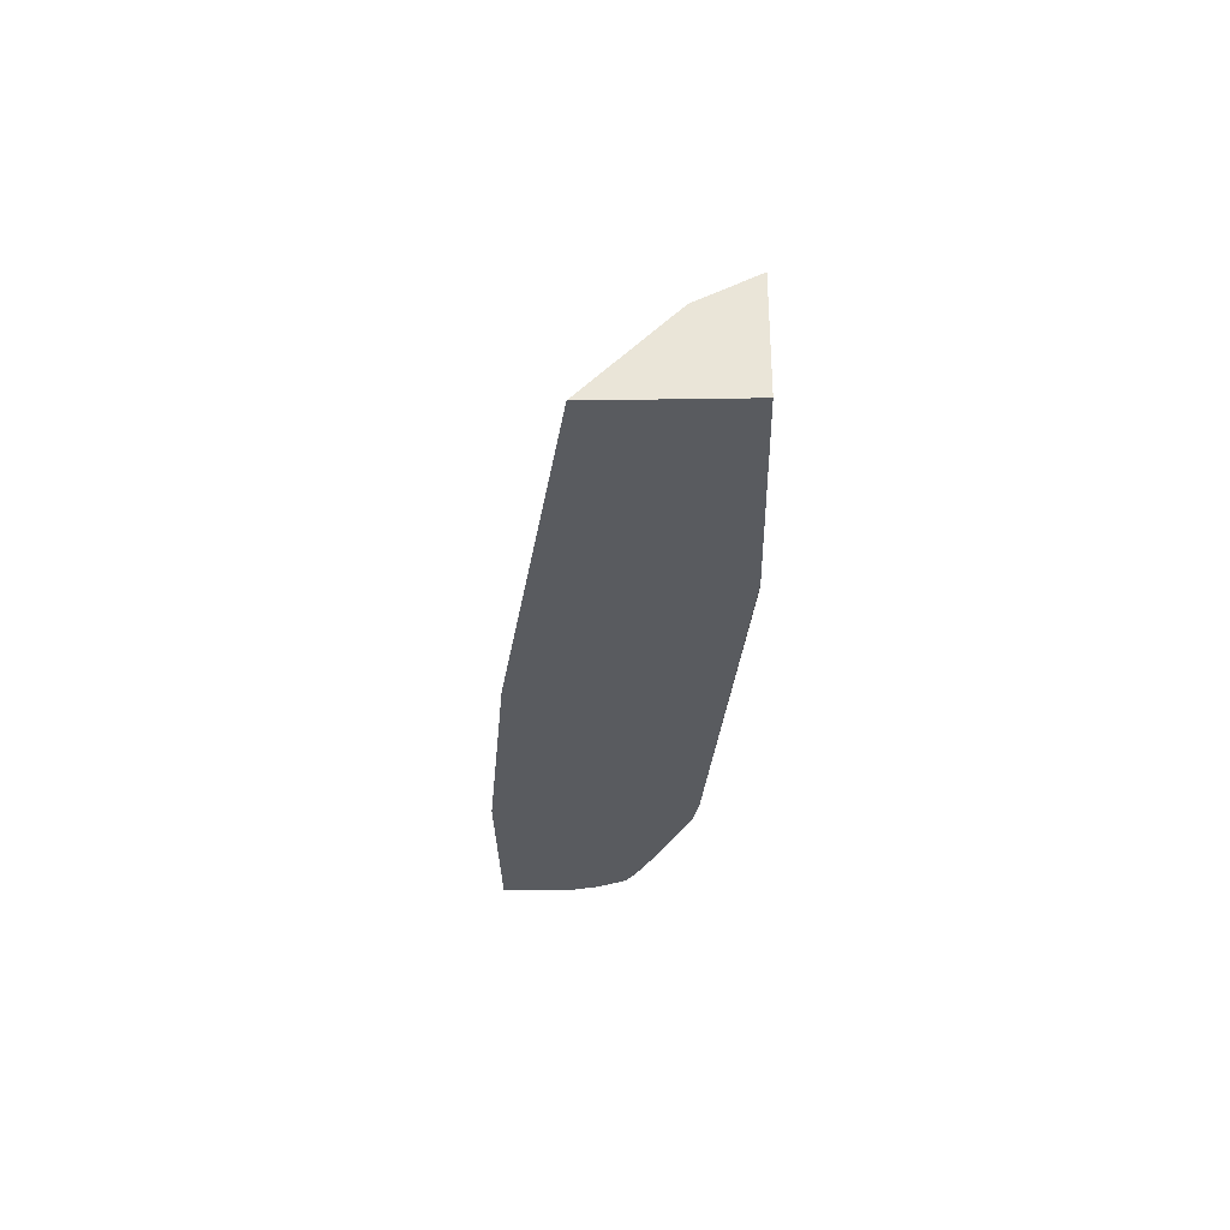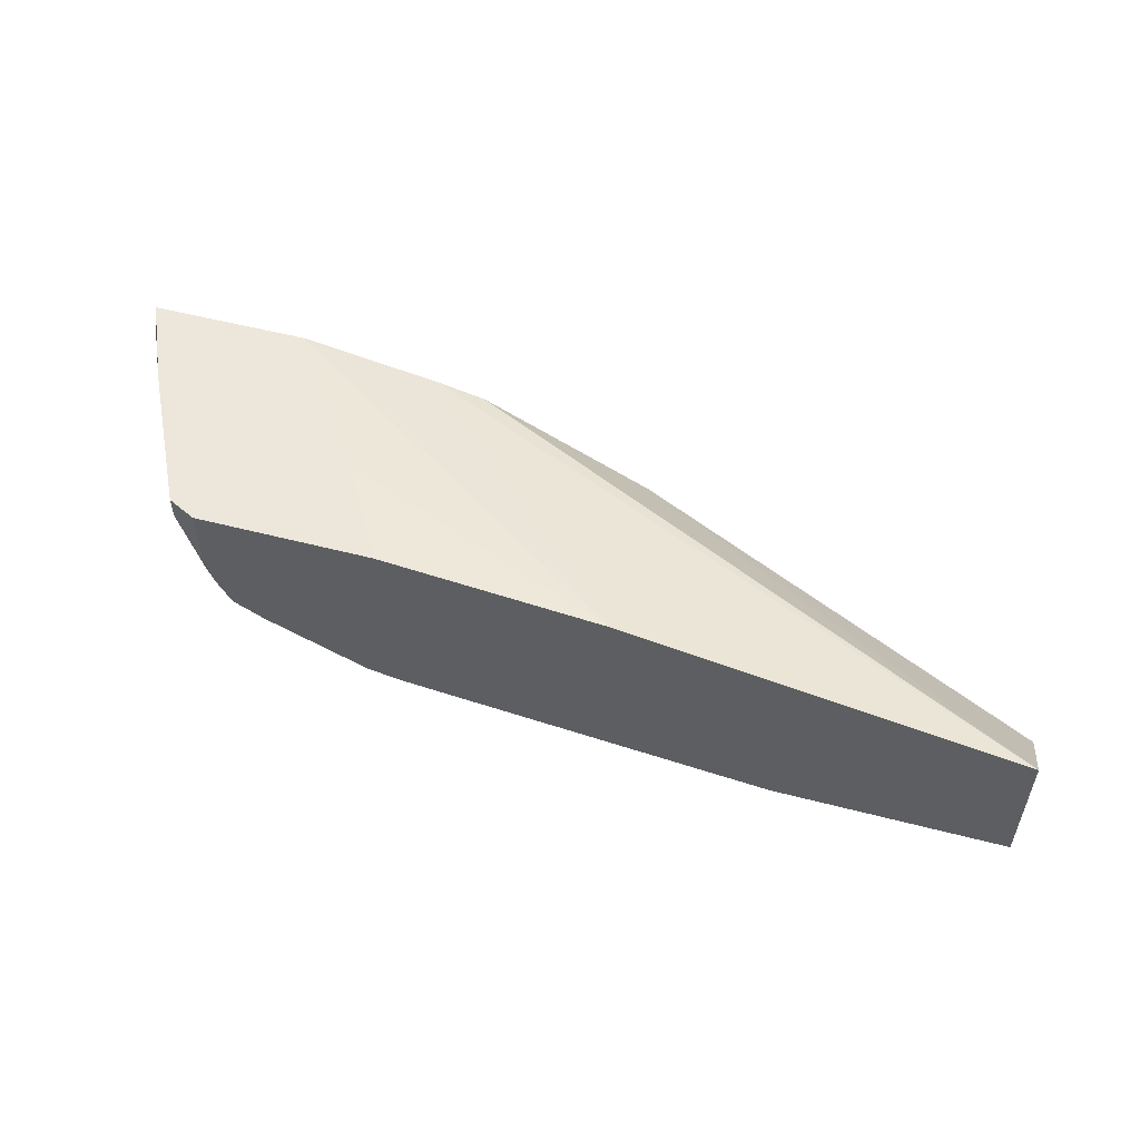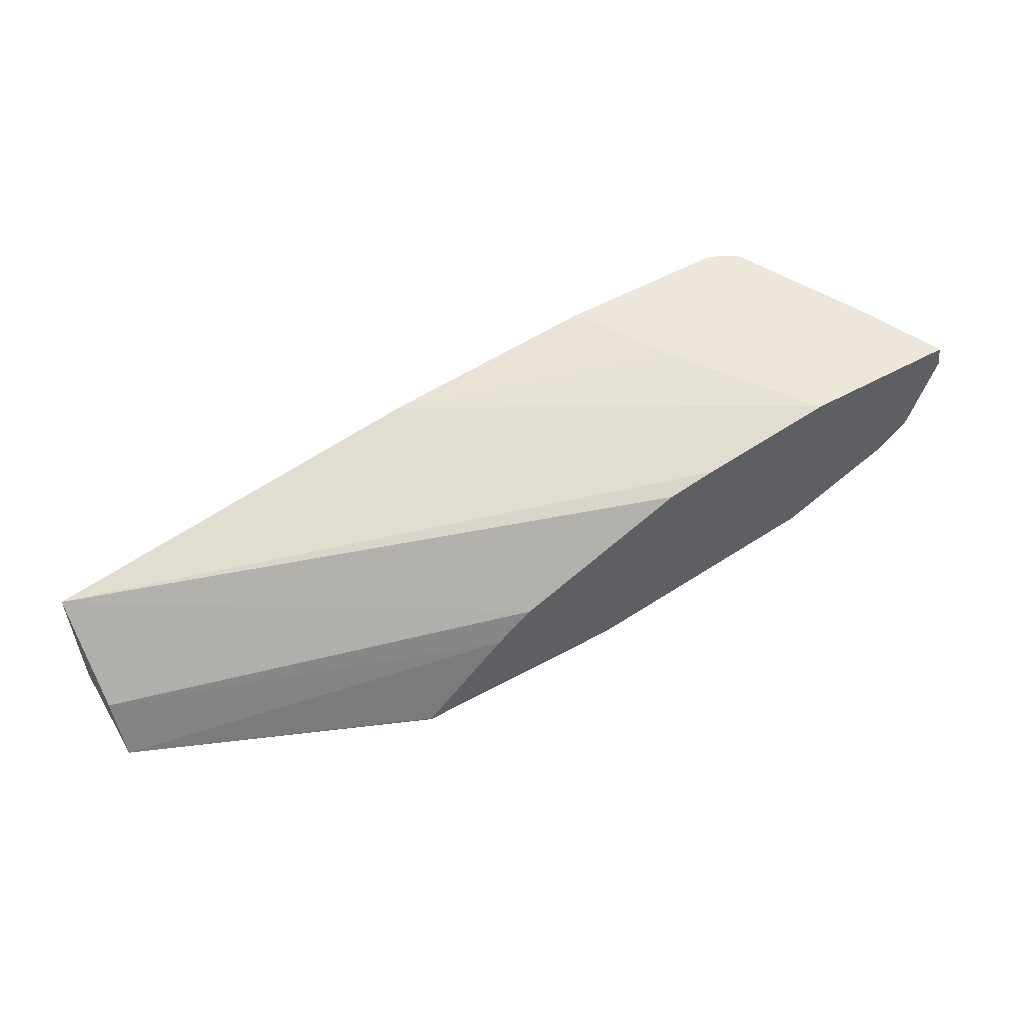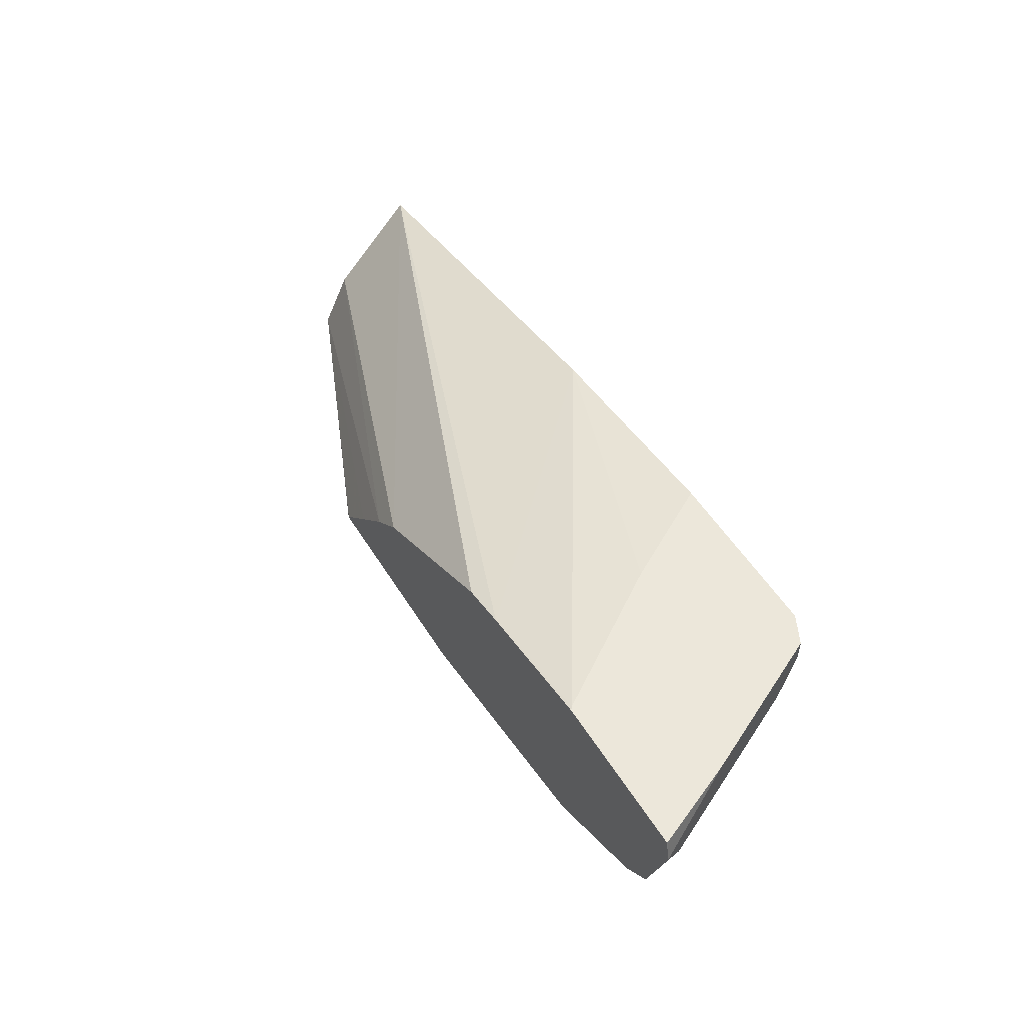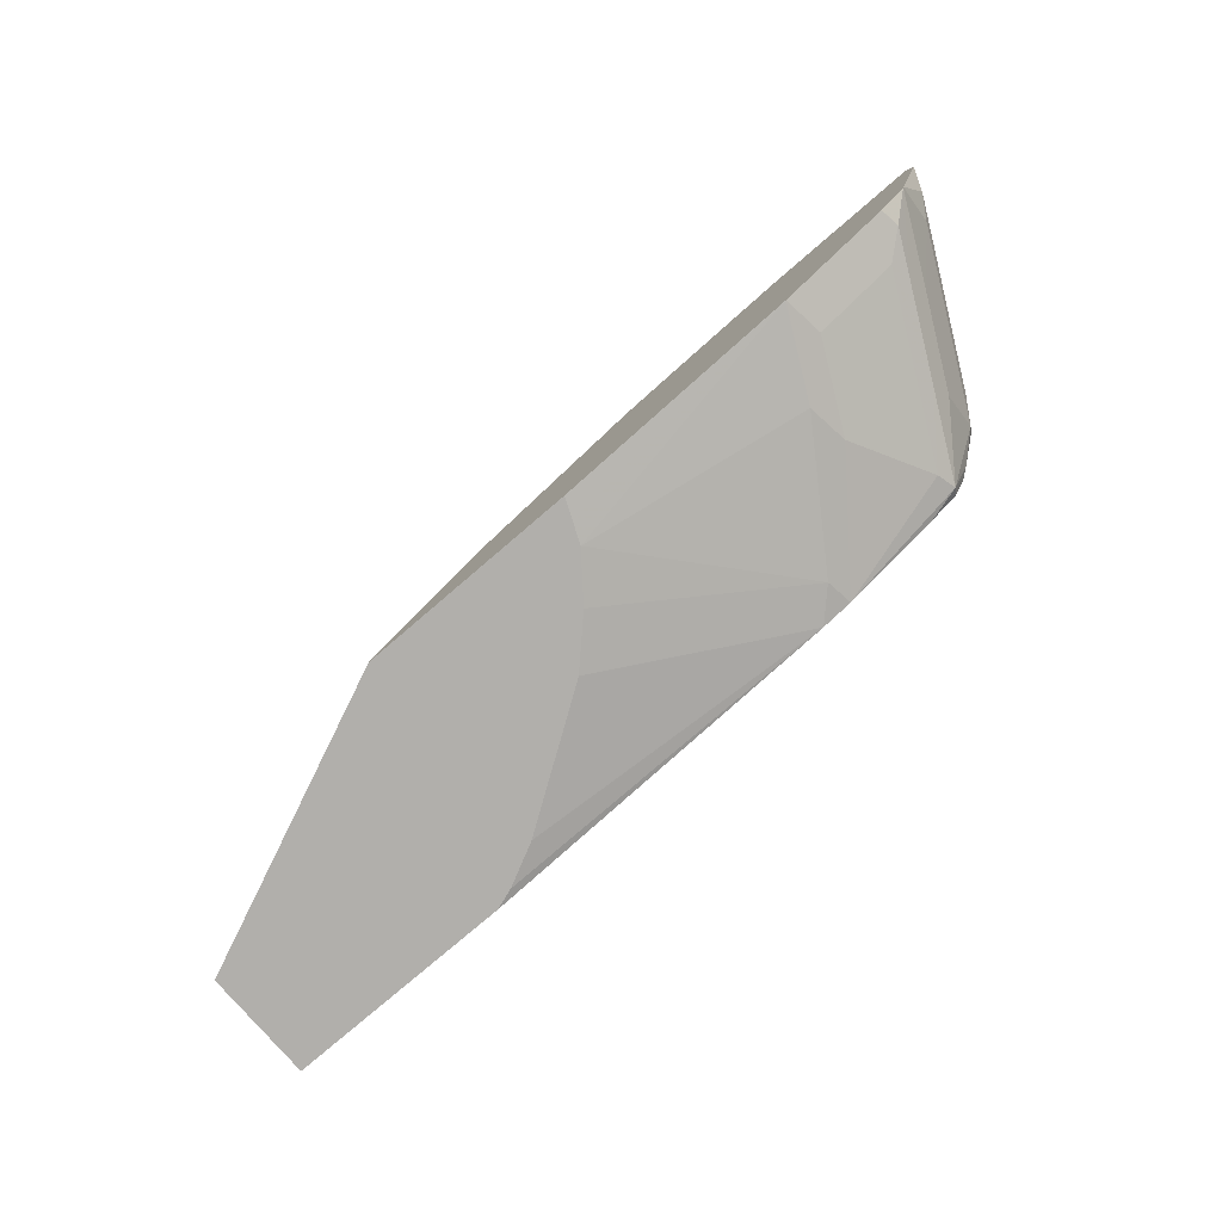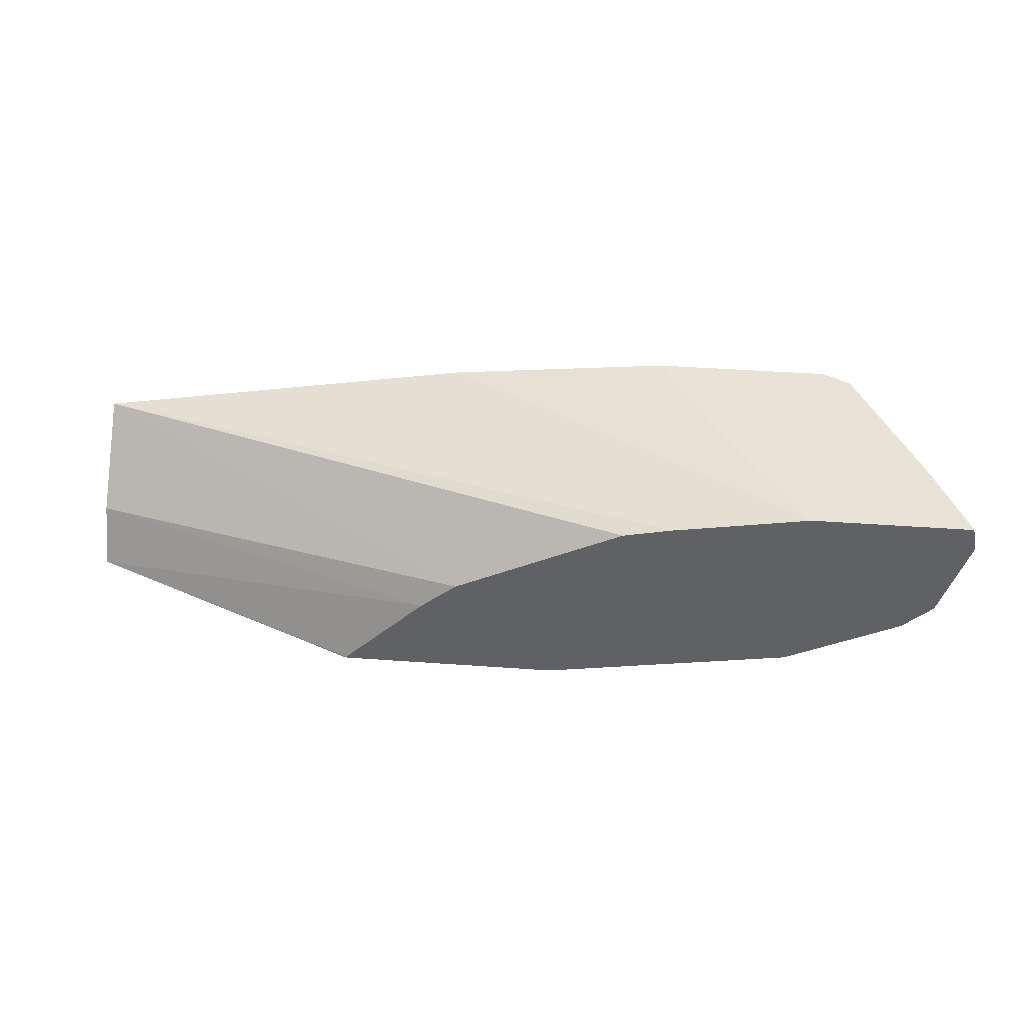
<metadata>
{"format":"obj","ext":"obj","renderer":"f3d","projection":"perspective","resolution":1024,"background":"white","views":[{"elev":-32.2,"azim":-88.8,"up":"+Z"},{"elev":53.3,"azim":-164.5,"up":"+Y"},{"elev":53.7,"azim":-30.3,"up":"+Y"},{"elev":52.1,"azim":59.0,"up":"+Y"},{"elev":-78.1,"azim":40.6,"up":"+Y"},{"elev":41.6,"azim":5.0,"up":"+Y"}]}
</metadata>
<code>
v -0.0002724 0.2252 -0.5134
v -0.0002724 0.2252 -0.4131
v -0.0002724 0.3506 -0.5134
v 0.2062 0.2252 -0.5134
v -0.0002724 0.2755 -0.4383
v 0.2621 0.2252 -0.3014
v 0.2621 0.2254 -0.3014
v 0.2626 0.2263 -0.3014
v 0.3002 0.2639 -0.3014
v 0.3378 0.3014 -0.3014
v 0.3757 0.4133 -0.4884
v 0.3507 0.4133 -0.5134
v -0.0002724 0.3131 -0.4759
v 0.3702 0.3288 -0.3014
v 0.4453 0.3663 -0.3014
v 0.5204 0.4039 -0.3014
v 0.5213 0.4041 -0.3014
v 0.5627 0.4133 -0.3014
v 0.5259 0.4133 -0.3381
v 0.4508 0.4133 -0.4133
v 0.2253 0.2252 -0.5071
v 0.5385 0.263 -0.5134
v 0.4582 0.2252 -0.3014
v 0.6798 0.4344 -0.3041
v 0.5975 0.4344 -0.4262
v 0.5467 0.4344 -0.5134
v 0.6828 0.4344 -0.3014
v 0.2631 0.2252 -0.4882
v 0.5666 0.2693 -0.5134
v 0.5636 0.263 -0.4884
v 0.3759 0.2252 -0.4131
v 0.4507 0.2252 -0.319
v 0.6754 0.263 -0.3014
v 0.7013 0.4344 -0.5134
v 0.8216 0.4344 -0.3014
v 0.6559 0.31 -0.5134
v 0.6856 0.3194 -0.5072
v 0.6809 0.31 -0.4884
v 0.6434 0.2724 -0.4133
v 0.6387 0.263 -0.3757
v 0.4425 0.2252 -0.3381
v 0.4129 0.2252 -0.3759
v 0.6763 0.2632 -0.3014
v 0.7154 0.4344 -0.5064
v 0.7013 0.3757 -0.5134
v 0.8249 0.4201 -0.3014
v 0.8213 0.4344 -0.3032
v 0.6825 0.3256 -0.5134
v 0.695 0.3507 -0.5134
v 0.7044 0.3569 -0.5072
v 0.7279 0.3757 -0.4884
v 0.7279 0.3381 -0.4508
v 0.7232 0.3194 -0.4321
v 0.7561 0.31 -0.3381
v 0.6809 0.2724 -0.3381
v 0.7008 0.2755 -0.3014
v 0.7263 0.4344 -0.5009
v 0.7263 0.4133 -0.5009
v 0.8261 0.4133 -0.3014
v 0.7889 0.4344 -0.3757
v 0.742 0.3945 -0.4696
v 0.8031 0.3757 -0.3381
v 0.7655 0.3381 -0.3757
v 0.742 0.3194 -0.3945
v 0.7608 0.3194 -0.3569
v 0.7796 0.3194 -0.3194
v 0.776 0.313 -0.3014
v 0.7389 0.4344 -0.4759
v 0.8261 0.4124 -0.3014
v 0.7835 0.4344 -0.3867
v 0.7765 0.4344 -0.4008
v 0.7765 0.4133 -0.4008
v 0.8172 0.3945 -0.3194
v 0.8028 0.339 -0.3014
v 0.8024 0.3381 -0.3014
v 0.802 0.3373 -0.3014
v 0.7766 0.3134 -0.3014
f 37 50 51
f 37 49 50
f 44 57 58
f 36 48 37
f 37 51 52
f 35 46 47
f 37 48 49
f 37 52 53
f 39 55 40
f 38 53 54
f 38 54 39
f 39 54 55
f 40 55 43
f 43 55 56
f 34 44 45
f 37 53 38
f 33 40 43
f 24 57 44
f 32 41 33
f 44 58 45
f 24 70 71
f 24 71 68
f 24 68 57
f 24 44 34
f 24 34 26
f 24 26 25
f 29 36 37
f 29 37 38
f 29 38 39
f 29 39 30
f 30 39 40
f 30 40 41
f 30 41 42
f 30 42 31
f 33 41 40
f 45 58 50
f 65 76 66
f 46 59 60
f 61 68 71
f 61 71 72
f 61 72 73
f 62 73 74
f 62 74 75
f 62 75 63
f 63 75 76
f 63 76 65
f 63 65 64
f 66 76 77
f 66 77 67
f 69 74 73
f 69 73 72
f 69 72 70
f 24 60 70
f 59 70 60
f 45 50 49
f 59 69 70
f 57 68 61
f 46 60 47
f 50 58 51
f 51 58 61
f 51 61 73
f 51 73 62
f 51 62 52
f 52 62 63
f 70 72 71
f 52 64 53
f 53 64 54
f 54 64 65
f 54 65 66
f 54 66 67
f 54 67 56
f 54 56 55
f 57 61 58
f 24 47 60
f 52 63 64
f 24 27 35
f 1 41 32
f 1 32 23
f 1 23 6
f 1 6 2
f 2 6 7
f 2 8 9
f 2 9 10
f 2 10 5
f 3 11 12
f 3 13 14
f 3 14 15
f 3 15 16
f 3 16 17
f 3 17 18
f 3 18 19
f 1 42 41
f 3 19 20
f 1 31 42
f 1 21 28
f 24 35 47
f 1 2 5
f 1 5 13
f 1 13 3
f 1 3 12
f 1 12 26
f 1 26 34
f 1 34 45
f 1 45 49
f 1 49 48
f 1 48 36
f 1 36 29
f 1 29 22
f 1 22 4
f 1 4 21
f 1 28 31
f 3 20 11
f 2 7 8
f 5 10 14
f 6 14 10
f 6 10 9
f 6 9 8
f 6 8 7
f 11 20 24
f 11 24 12
f 12 24 25
f 6 15 14
f 12 25 26
f 18 24 19
f 4 22 21
f 21 22 28
f 22 29 30
f 22 30 31
f 22 31 28
f 23 32 33
f 18 27 24
f 6 16 15
f 19 24 20
f 6 18 17
f 6 17 16
f 5 14 13
f 6 23 33
f 6 43 56
f 6 56 67
f 6 67 77
f 6 77 76
f 6 76 75
f 6 33 43
f 6 74 69
f 6 69 59
f 6 59 46
f 6 46 35
f 6 35 27
f 6 75 74
f 6 27 18

</code>
